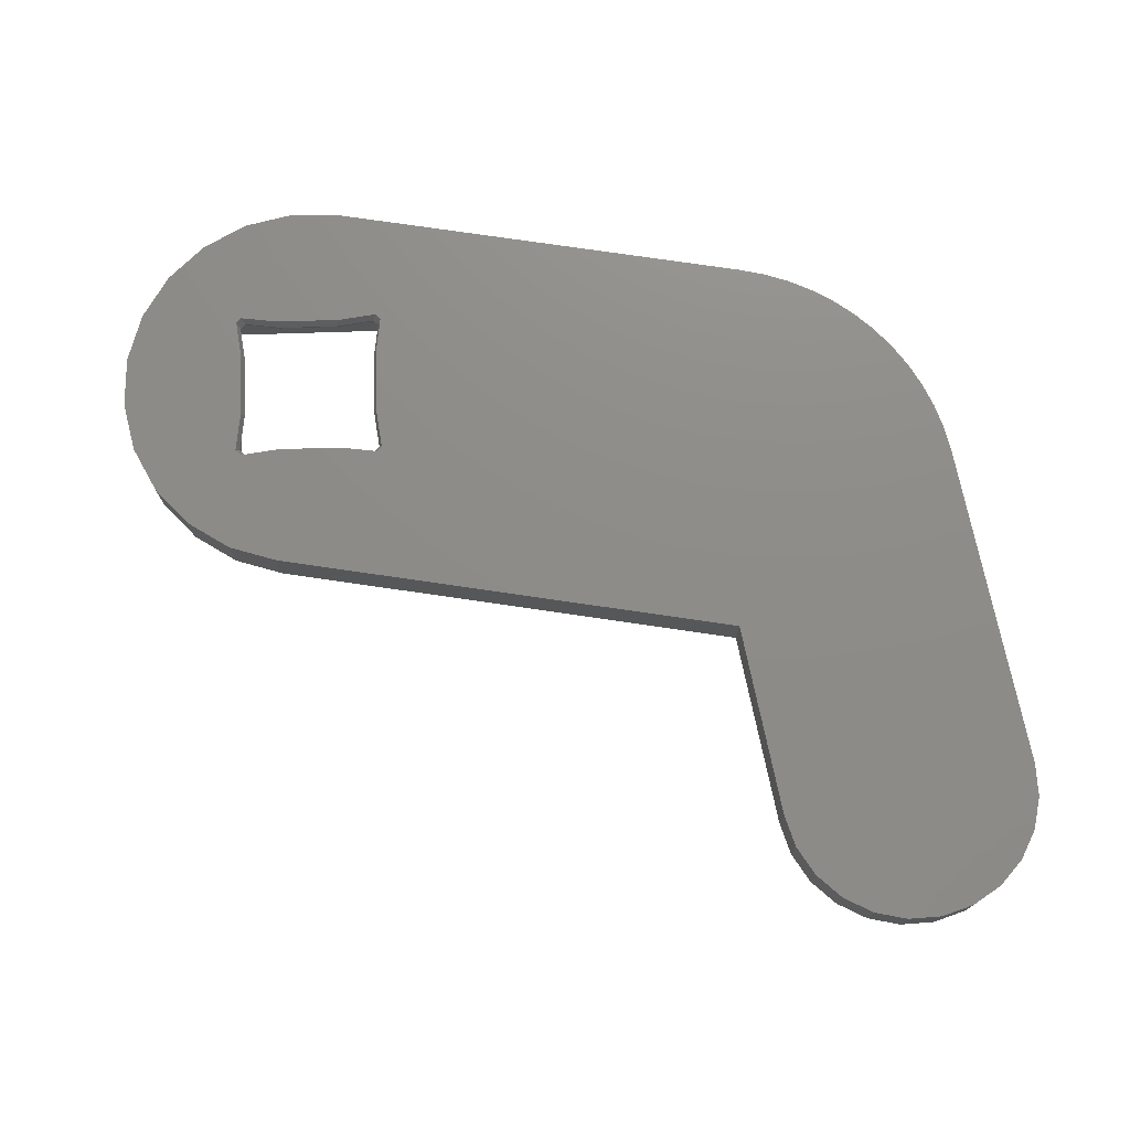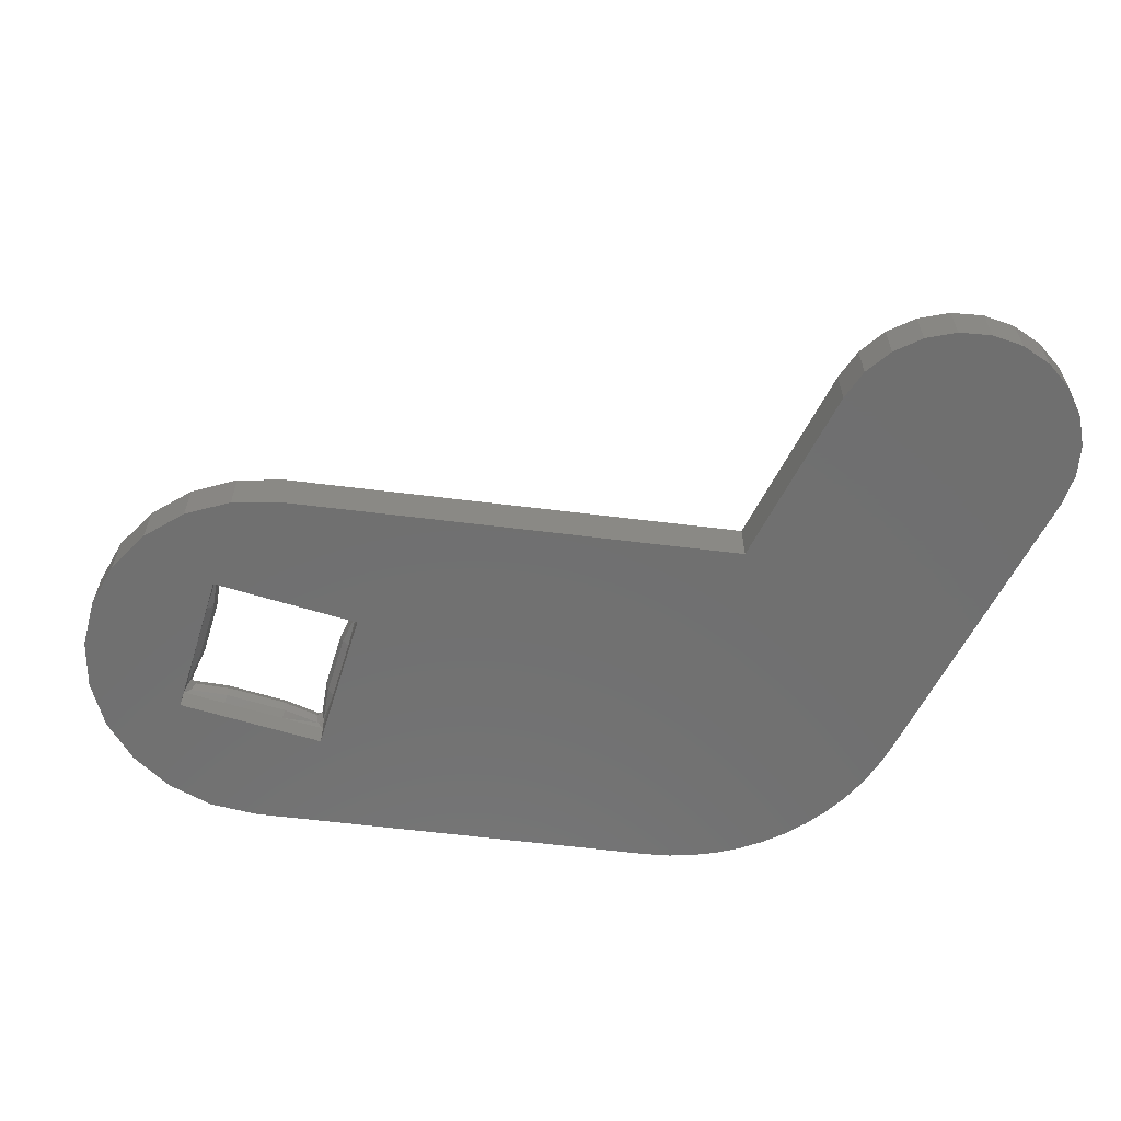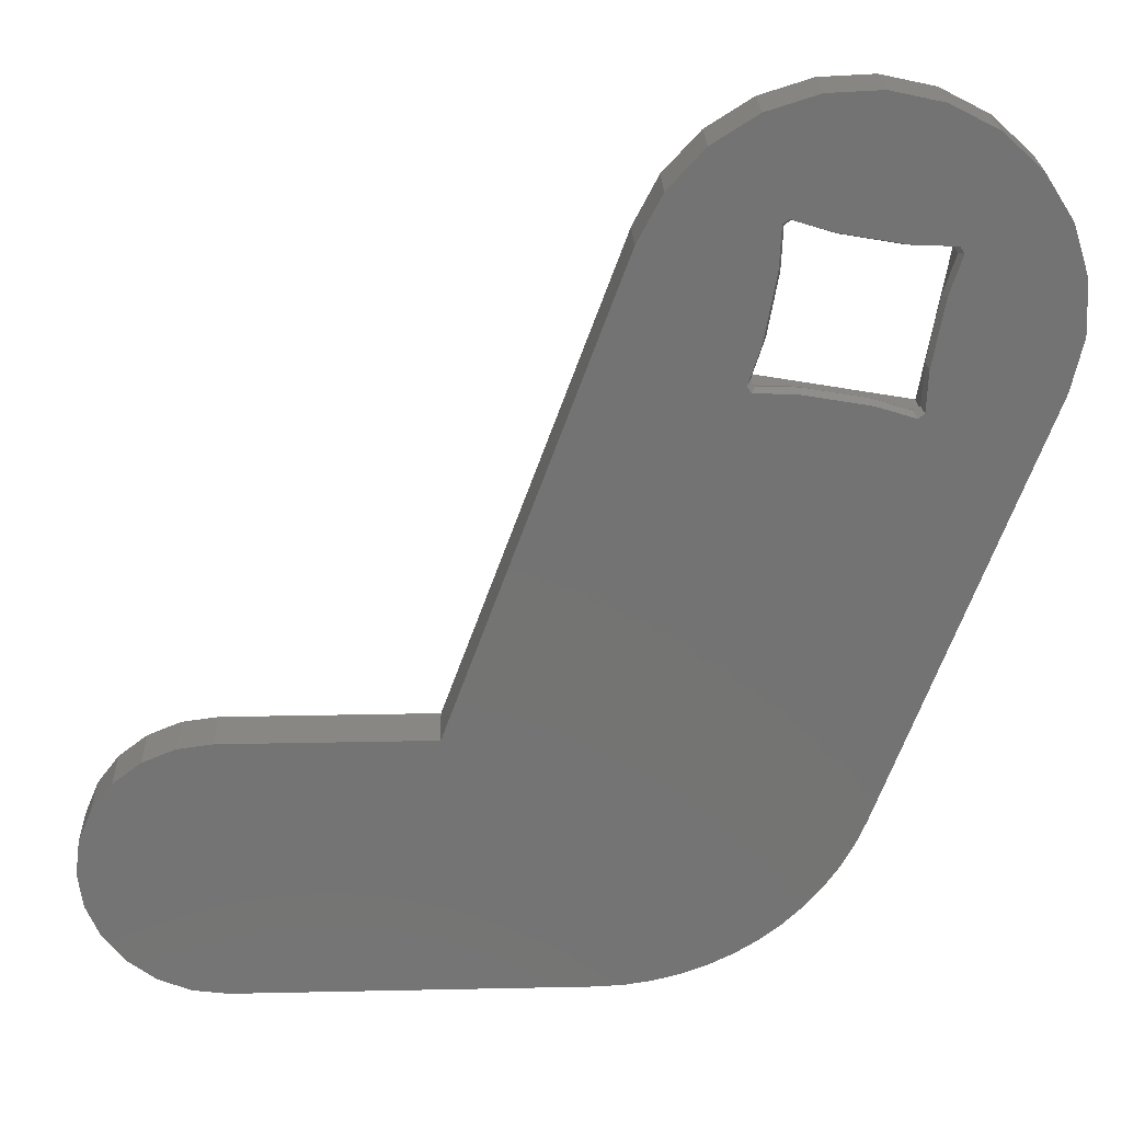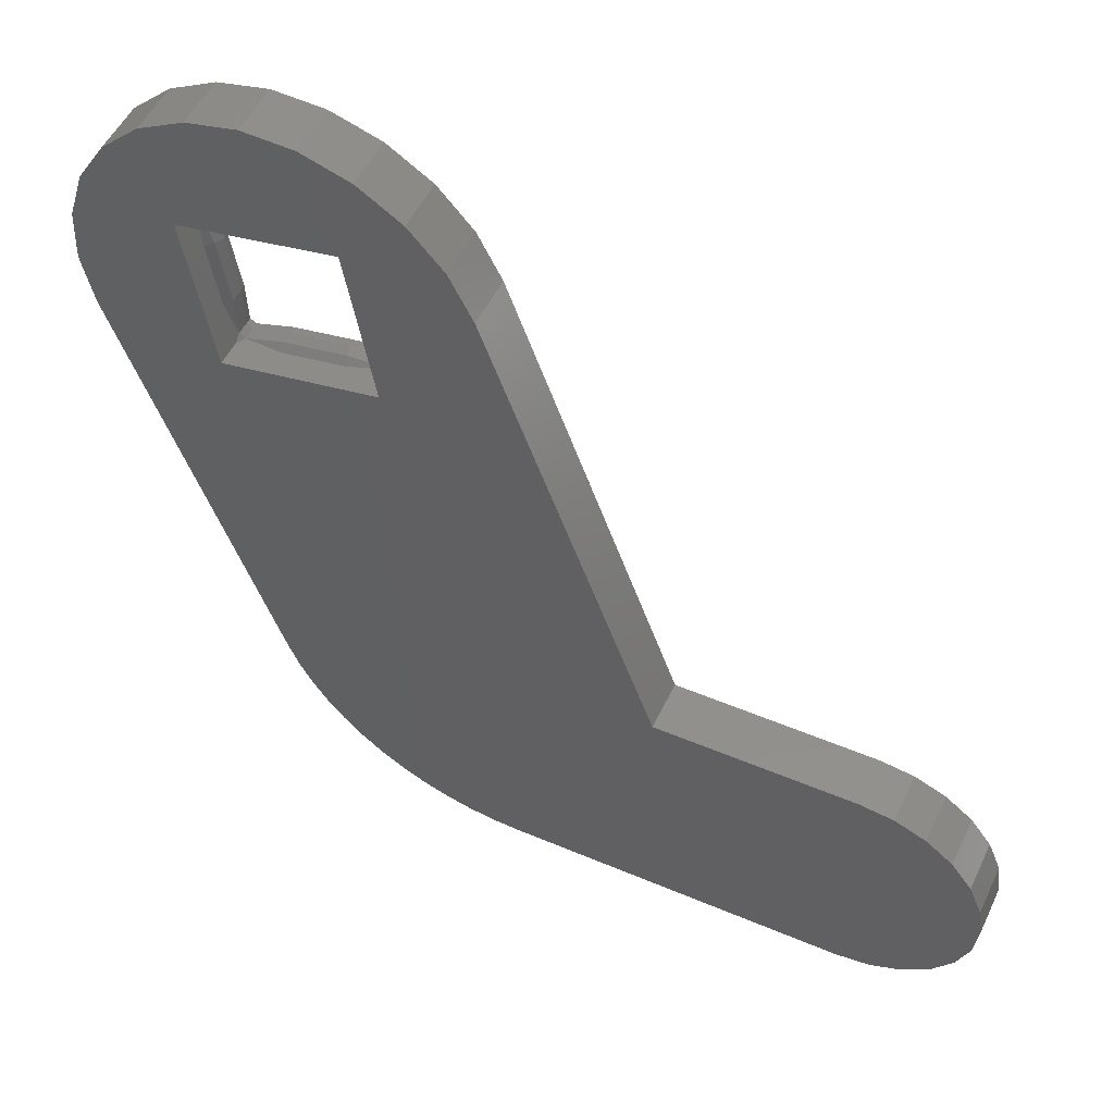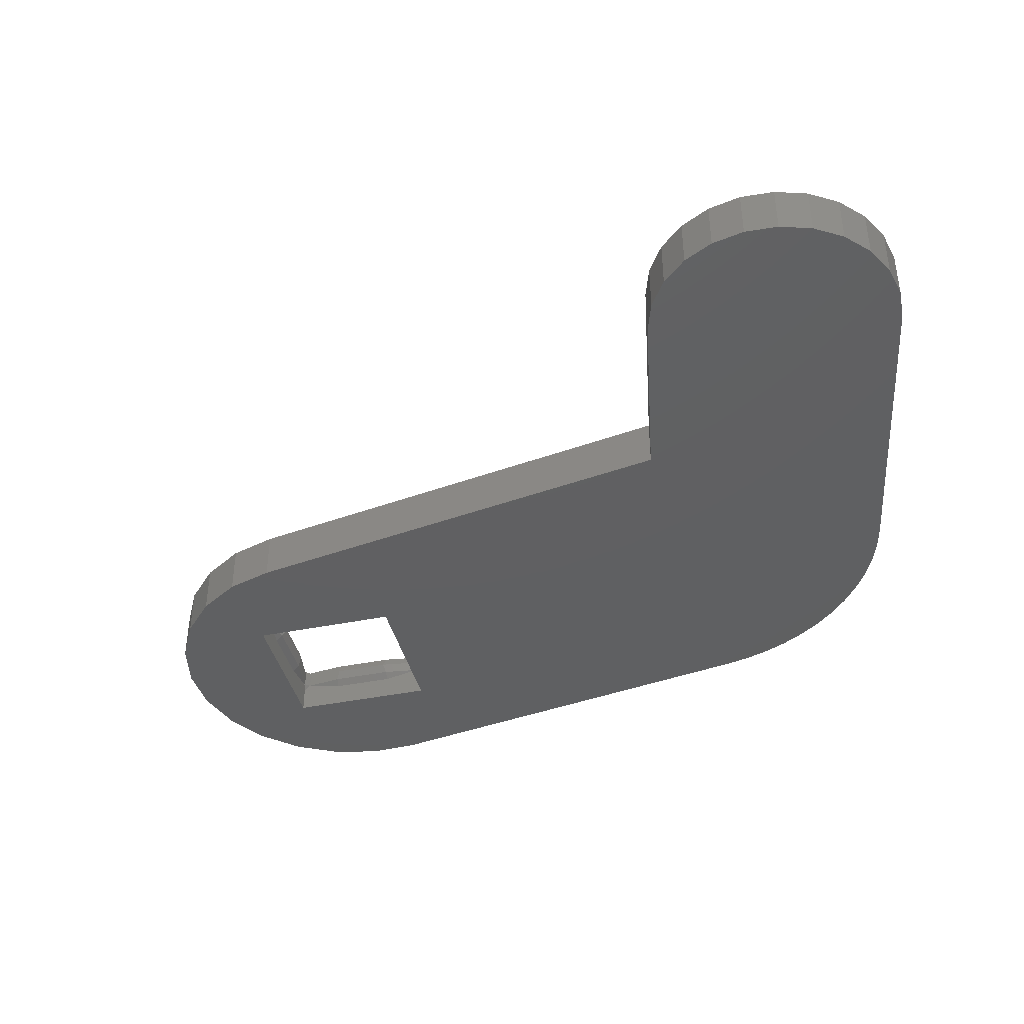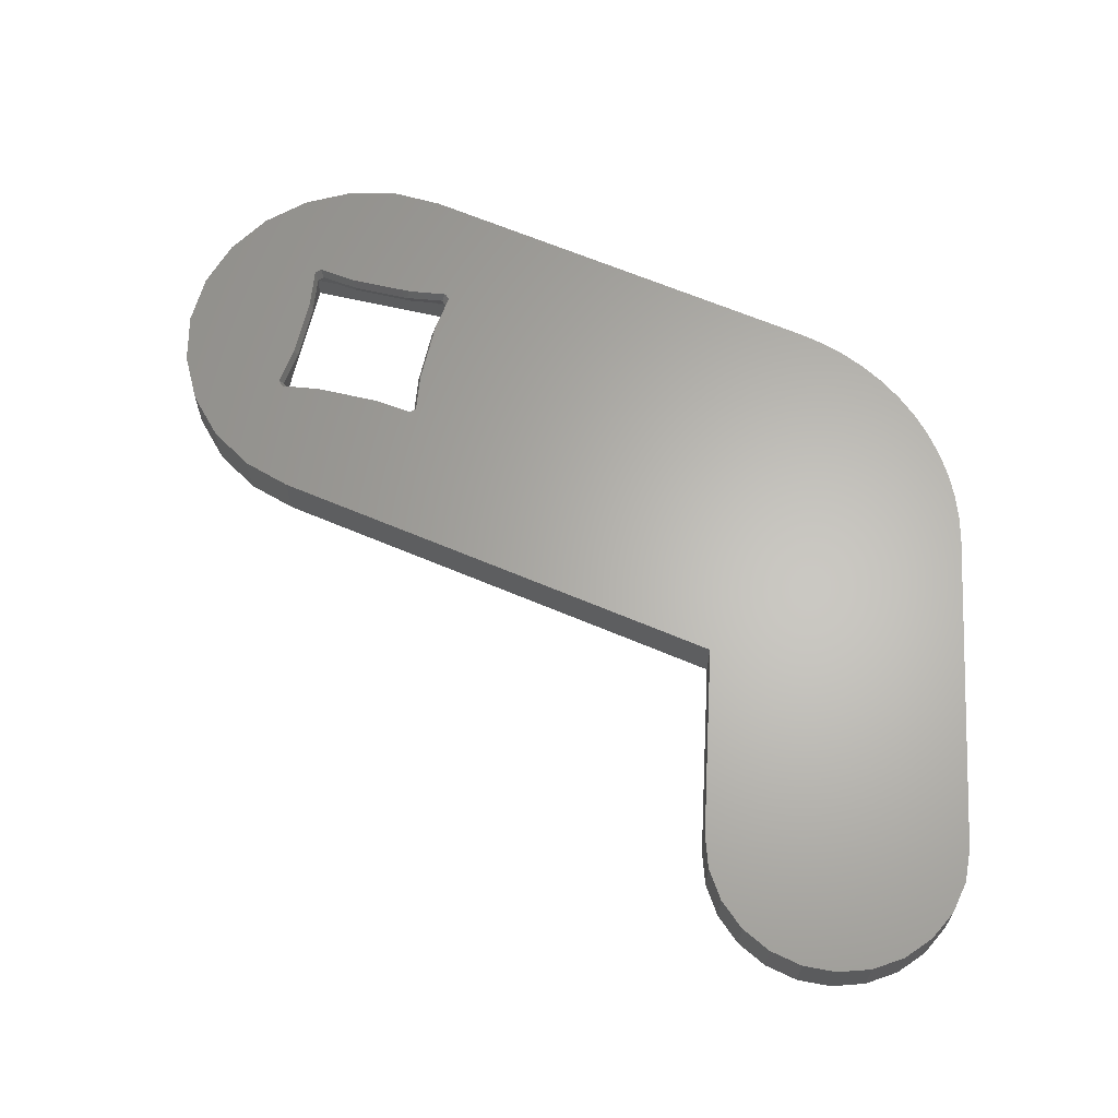
<metadata>
{"format":"stl","ext":"stl","renderer":"f3d","projection":"perspective","resolution":1024,"background":"white","views":[{"elev":74.8,"azim":-101.8,"up":"+Z"},{"elev":-61.8,"azim":-117.3,"up":"+Z"},{"elev":24.4,"azim":-2.0,"up":"+Y"},{"elev":51.3,"azim":-155.2,"up":"+Y"},{"elev":-40.9,"azim":-86.1,"up":"+Z"},{"elev":64.3,"azim":-86.9,"up":"+Z"}]}
</metadata>
<code>
# stl→obj: 144 verts, 288 faces
v -203.7 103.8 1.631
v -204 104 2.006
v -203.8 103.7 2.006
v -203.9 104.1 1.631
v -197.4 108.6 1.256
v -198.9 108.9 1.006
v -197.1 108.6 1.006
v -199.9 103.2 2.006
v -198.5 102.9 1.631
v -200 103.4 1.631
v -198.4 102.8 2.006
v -197.5 108.5 1.631
v -198.9 108.6 2.006
v -199.1 108.5 1.631
v -197.4 108.6 2.006
v -201.4 109.1 2.006
v -202.7 109.4 1.631
v -201.3 108.9 1.631
v -202.8 109.5 2.006
v -202.8 109.5 1.256
v -203.1 109.6 1.006
v -201.3 109.3 1.006
v -198.3 103.1 1.631
v -198.1 104.4 1.256
v -198.2 102.9 1.256
v -198.2 104.6 1.631
v -197.7 106.9 2.006
v -198.1 104.4 2.006
v -197.8 106.8 1.631
v -198.4 102.8 1.256
v -199.9 103.2 1.256
v -203.8 103.7 1.256
v -202.4 103.4 1.006
v -204.1 103.7 1.006
v -197.7 106.9 1.256
v -197.9 104.4 1.006
v -197.5 106.9 1.006
v -202.3 103.7 1.256
v -198.9 108.6 1.256
v -202.9 109.2 1.631
v -203 109.4 1.256
v -198.2 102.7 1.006
v -203 109.4 2.006
v -203.4 107.9 1.006
v -202.3 103.7 2.006
v -202.2 103.8 1.631
v -198.2 102.9 2.006
v -197.2 108.3 1.256
v -199.9 103 1.006
v -197.4 108.2 1.631
v -197.2 108.3 2.006
v -203.4 105.5 1.631
v -203.1 107.9 2.006
v -203.5 105.4 2.006
v -203 107.7 1.631
v -201.4 109.1 1.256
v -203.1 107.9 1.256
v -204 104 1.256
v -203.5 105.4 1.256
v -203.8 105.4 1.006
v -198.2 102.7 0.005719
v -197.1 108.6 0.005719
v -204.1 103.7 0.005719
v -203.1 109.6 0.005719
v -225.3 89.8 2.006
v -226.1 88.76 0.005719
v -226.1 88.76 2.006
v -225.3 89.8 0.005719
v -226.6 87.56 2.006
v -226.7 86.26 0.005719
v -226.7 86.26 2.006
v -226.6 87.56 0.005719
v -224.2 90.59 0.005719
v -224.2 90.59 2.006
v -221.7 91.26 2.006
v -214.1 91.26 0.005719
v -221.7 91.26 0.005719
v -214.1 91.26 2.006
v -223 91.09 0.005719
v -223 91.09 2.006
v -207.7 108.7 2.006
v -207.7 108.7 0.005719
v -206.8 110.4 2.006
v -206.8 110.4 0.005719
v -200.2 86.01 0.005719
v -200.8 85.17 2.006
v -200.8 85.17 0.005719
v -200.2 86.01 2.006
v -201.5 84.4 2.006
v -201.5 84.4 0.005719
v -221.7 81.26 2.006
v -223 81.43 0.005719
v -221.7 81.26 0.005719
v -223 81.43 2.006
v -224.2 81.93 0.005719
v -224.2 81.93 2.006
v -199.7 86.9 0.005719
v -199.7 86.9 2.006
v -226.6 84.97 0.005719
v -226.6 84.97 2.006
v -204.8 82.08 2.006
v -205.7 81.72 0.005719
v -204.8 82.08 0.005719
v -205.7 81.72 2.006
v -202.2 83.7 0.005719
v -202.2 83.7 2.006
v -199.4 87.84 0.005719
v -199.4 87.84 2.006
v -225.3 82.73 0.005719
v -225.3 82.73 2.006
v -203 83.07 0.005719
v -203 83.07 2.006
v -208.7 81.26 2.006
v -208.7 81.26 0.005719
v -207.7 81.31 2.006
v -207.7 81.31 0.005719
v -226.1 83.76 2.006
v -226.1 83.76 0.005719
v -206.7 81.47 0.005719
v -206.7 81.47 2.006
v -196.3 112.3 2.006
v -194.9 111 0.005719
v -196.3 112.3 0.005719
v -194.9 111 2.006
v -193.8 109.3 0.005719
v -193.2 107.4 2.006
v -193.2 107.4 0.005719
v -193.8 109.3 2.006
v -193.2 105.5 2.006
v -193.2 105.5 0.005719
v -193.6 103.6 0.005719
v -193.6 103.6 2.006
v -203.9 82.53 2.006
v -203.9 82.53 0.005719
v -203.8 112.9 2.006
v -201.9 113.5 0.005719
v -203.8 112.9 0.005719
v -201.9 113.5 2.006
v -200 113.6 0.005719
v -200 113.6 2.006
v -205.4 111.9 2.006
v -205.4 111.9 0.005719
v -198.1 113.2 2.006
v -198.1 113.2 0.005719
f 1 2 3
f 2 1 4
f 5 6 7
f 8 9 10
f 9 8 11
f 12 13 14
f 13 12 15
f 16 17 18
f 17 16 19
f 20 21 22
f 23 24 25
f 24 23 26
f 27 26 28
f 26 27 29
f 10 30 31
f 30 10 9
f 32 33 34
f 35 36 24
f 36 35 37
f 32 38 33
f 5 39 6
f 20 40 41
f 40 20 17
f 42 30 25
f 17 43 40
f 43 17 19
f 21 41 44
f 1 45 46
f 45 1 3
f 9 47 23
f 47 9 11
f 7 48 5
f 30 42 49
f 30 49 31
f 7 37 48
f 27 50 29
f 50 27 51
f 52 53 54
f 53 52 55
f 38 49 33
f 49 38 31
f 22 56 20
f 57 40 55
f 40 57 41
f 30 23 25
f 23 30 9
f 24 36 25
f 58 1 32
f 1 58 4
f 51 12 50
f 12 51 15
f 57 52 59
f 52 57 55
f 4 54 2
f 54 4 52
f 44 59 60
f 59 44 57
f 50 35 29
f 35 50 48
f 14 56 39
f 56 14 18
f 20 41 21
f 36 61 42
f 61 36 62
f 62 36 37
f 62 37 7
f 40 53 55
f 53 40 43
f 45 10 46
f 10 45 8
f 32 34 58
f 59 58 60
f 12 48 50
f 48 12 5
f 22 39 56
f 39 22 6
f 32 46 38
f 46 32 1
f 48 37 35
f 41 57 44
f 26 35 24
f 35 26 29
f 59 4 58
f 4 59 52
f 28 23 47
f 23 28 26
f 34 61 63
f 61 34 42
f 42 34 33
f 42 33 49
f 7 64 62
f 64 7 21
f 21 7 6
f 21 6 22
f 18 20 56
f 20 18 17
f 63 60 34
f 60 63 64
f 60 64 44
f 44 64 21
f 5 14 39
f 14 5 12
f 36 42 25
f 60 58 34
f 13 18 14
f 18 13 16
f 46 31 38
f 31 46 10
f 65 66 67
f 66 65 68
f 69 70 71
f 70 69 72
f 65 73 68
f 73 65 74
f 75 76 77
f 76 75 78
f 74 79 73
f 79 74 80
f 80 77 79
f 77 80 75
f 81 76 78
f 76 81 82
f 83 82 81
f 82 83 84
f 67 72 69
f 72 67 66
f 85 86 87
f 86 85 88
f 87 89 90
f 89 87 86
f 91 92 93
f 92 91 94
f 94 95 92
f 95 94 96
f 97 88 85
f 88 97 98
f 71 99 100
f 99 71 70
f 101 102 103
f 102 101 104
f 89 105 90
f 105 89 106
f 107 98 97
f 98 107 108
f 96 109 95
f 109 96 110
f 106 111 105
f 111 106 112
f 113 93 114
f 93 113 91
f 115 114 116
f 114 115 113
f 117 109 110
f 109 117 118
f 104 119 102
f 119 104 120
f 121 122 123
f 122 121 124
f 125 126 127
f 126 125 128
f 127 129 130
f 129 127 126
f 131 108 107
f 108 131 132
f 133 103 134
f 103 133 101
f 135 136 137
f 136 135 138
f 138 139 136
f 139 138 140
f 122 128 125
f 128 122 124
f 141 84 83
f 84 141 142
f 130 132 131
f 132 130 129
f 141 137 142
f 137 141 135
f 143 123 144
f 123 143 121
f 133 2 101
f 2 133 3
f 3 133 112
f 3 112 45
f 45 112 106
f 45 106 8
f 8 106 89
f 8 89 86
f 8 86 88
f 8 88 98
f 8 98 11
f 11 98 108
f 11 108 132
f 11 132 47
f 47 132 28
f 28 132 27
f 27 132 51
f 51 132 121
f 121 132 124
f 124 132 128
f 128 132 126
f 126 132 129
f 100 69 71
f 69 100 117
f 69 117 67
f 67 117 110
f 67 110 65
f 65 110 96
f 65 96 74
f 74 96 94
f 74 94 80
f 80 94 91
f 80 91 75
f 75 91 113
f 75 113 78
f 78 113 81
f 81 113 115
f 81 115 120
f 81 120 83
f 83 120 141
f 141 120 104
f 141 104 101
f 141 101 135
f 135 101 2
f 135 2 54
f 135 54 43
f 135 43 138
f 43 54 53
f 138 43 19
f 138 19 16
f 138 16 140
f 140 16 13
f 140 13 143
f 143 13 15
f 143 15 121
f 121 15 51
f 112 134 111
f 134 112 133
f 140 144 139
f 144 140 143
f 120 116 119
f 116 120 115
f 72 99 70
f 99 72 66
f 99 66 118
f 118 66 68
f 118 68 109
f 109 68 73
f 109 73 95
f 95 73 79
f 95 79 92
f 92 79 77
f 92 77 93
f 93 77 76
f 93 76 114
f 114 76 82
f 114 82 116
f 116 82 119
f 119 82 84
f 119 84 142
f 119 142 102
f 102 142 103
f 103 142 63
f 63 142 137
f 63 137 64
f 64 137 136
f 64 136 62
f 62 136 139
f 62 139 144
f 62 144 123
f 63 134 103
f 134 63 61
f 134 61 111
f 111 61 105
f 105 61 90
f 90 61 87
f 87 61 85
f 85 61 97
f 97 61 107
f 107 61 131
f 131 61 62
f 131 62 123
f 131 123 122
f 131 122 125
f 131 125 127
f 131 127 130
f 100 118 117
f 118 100 99

</code>
